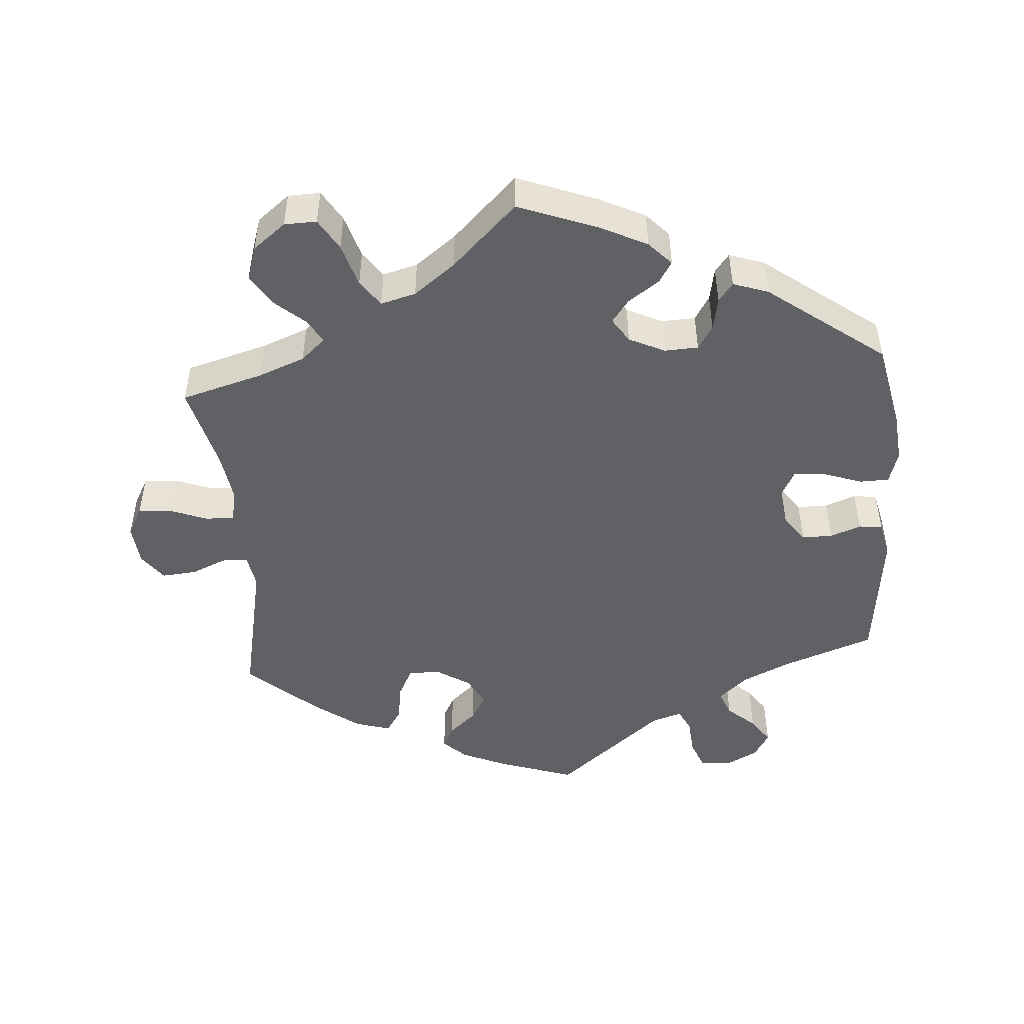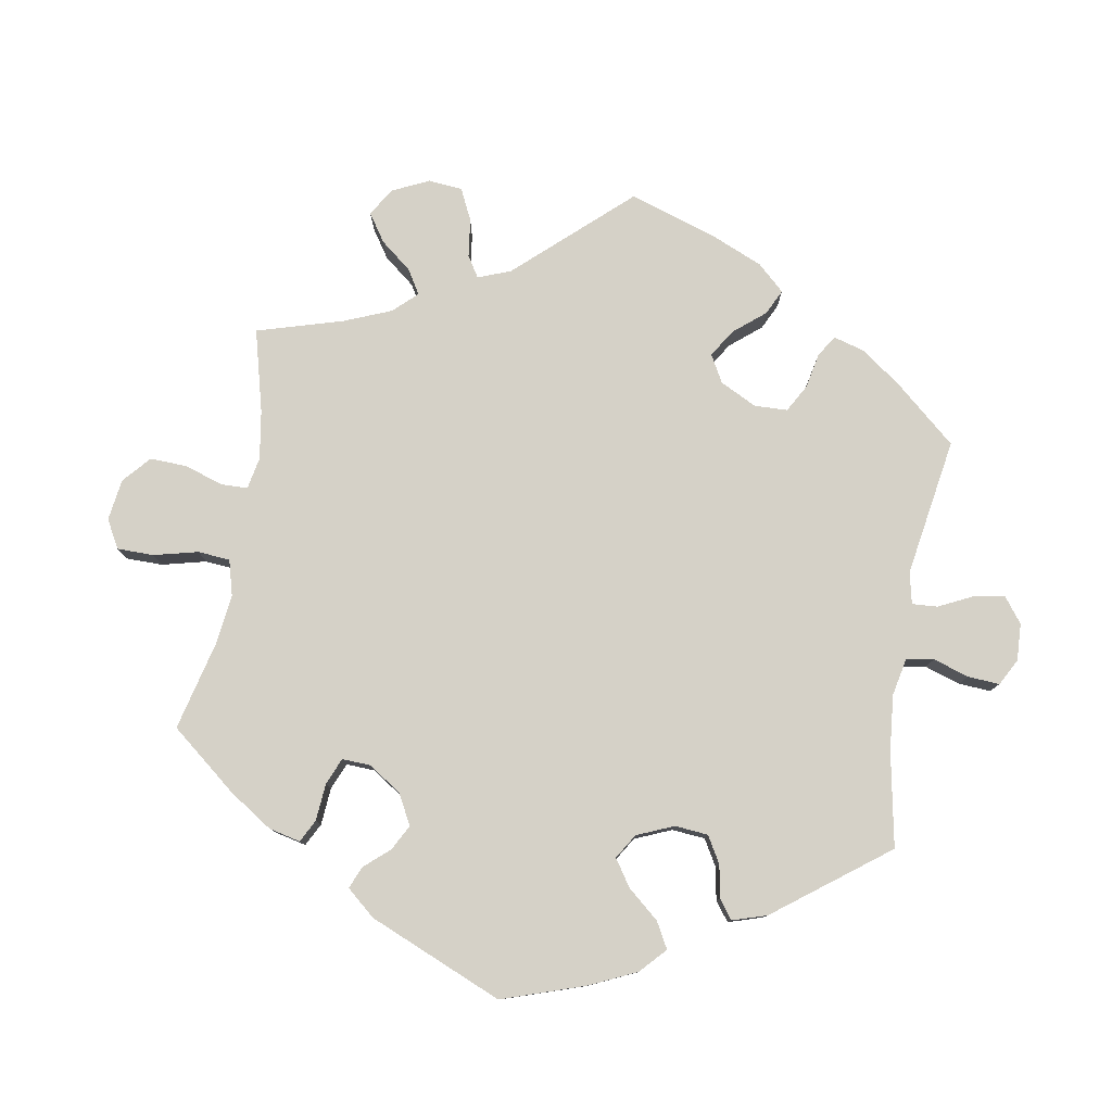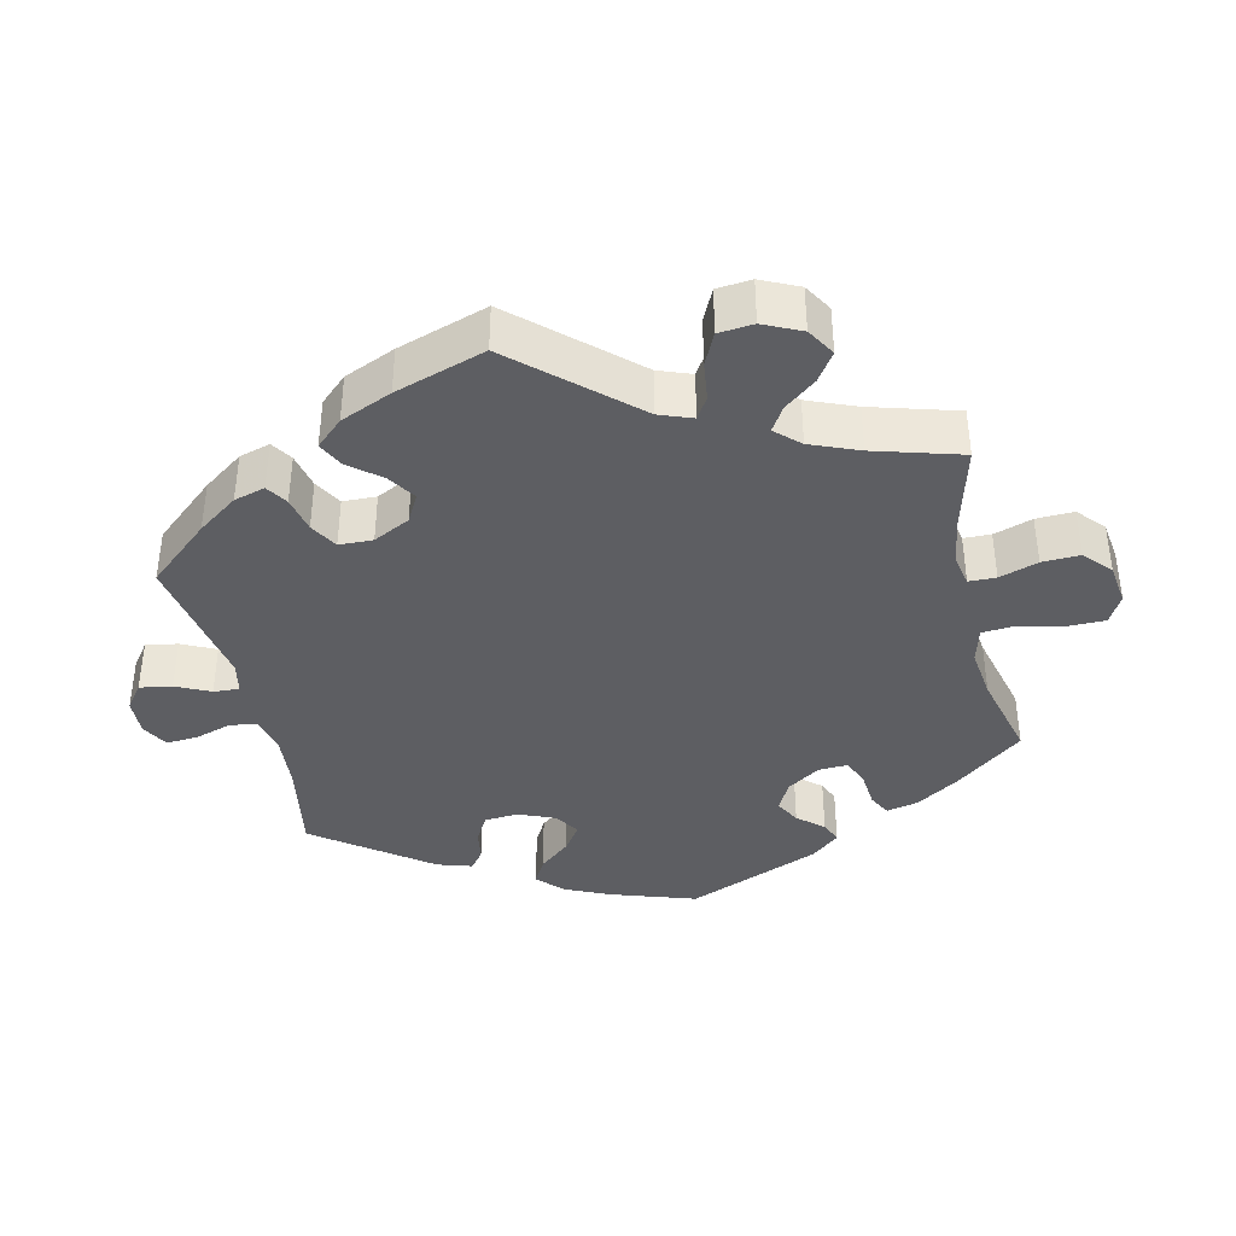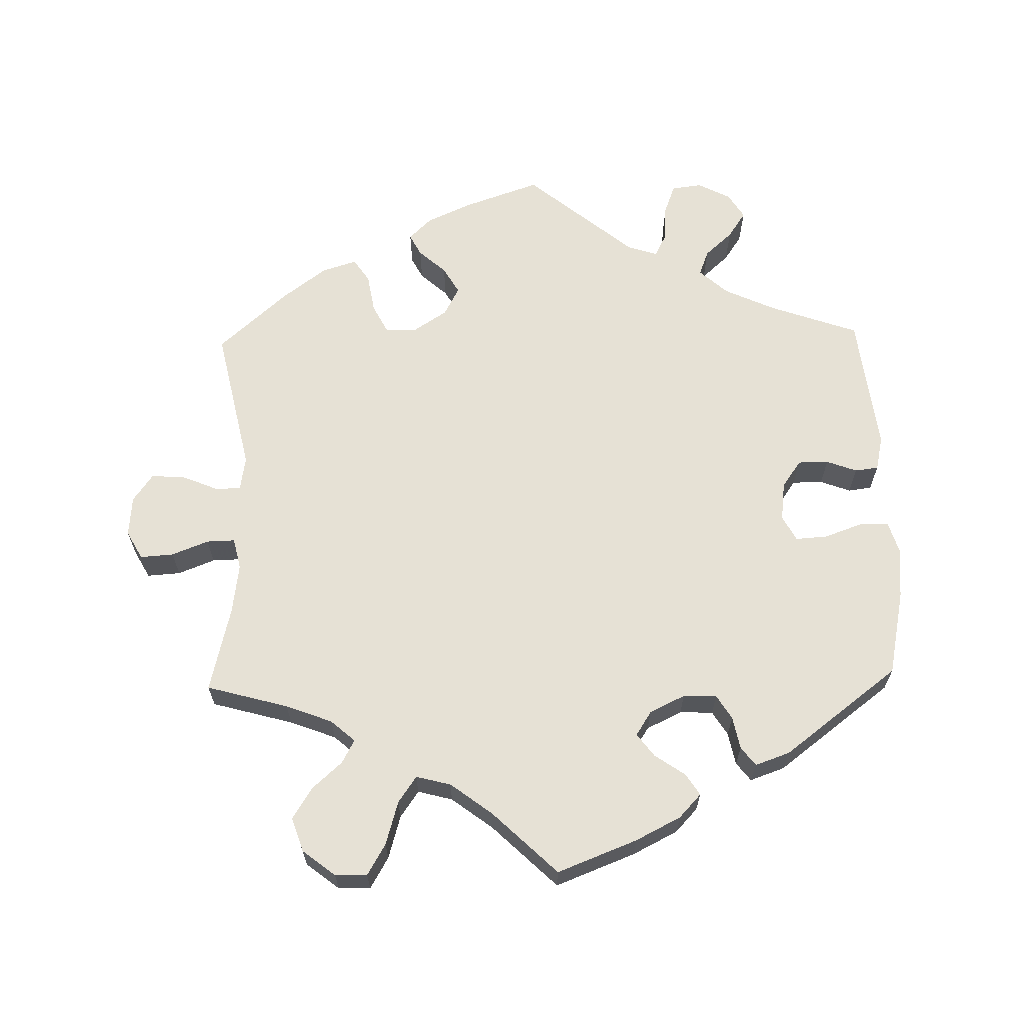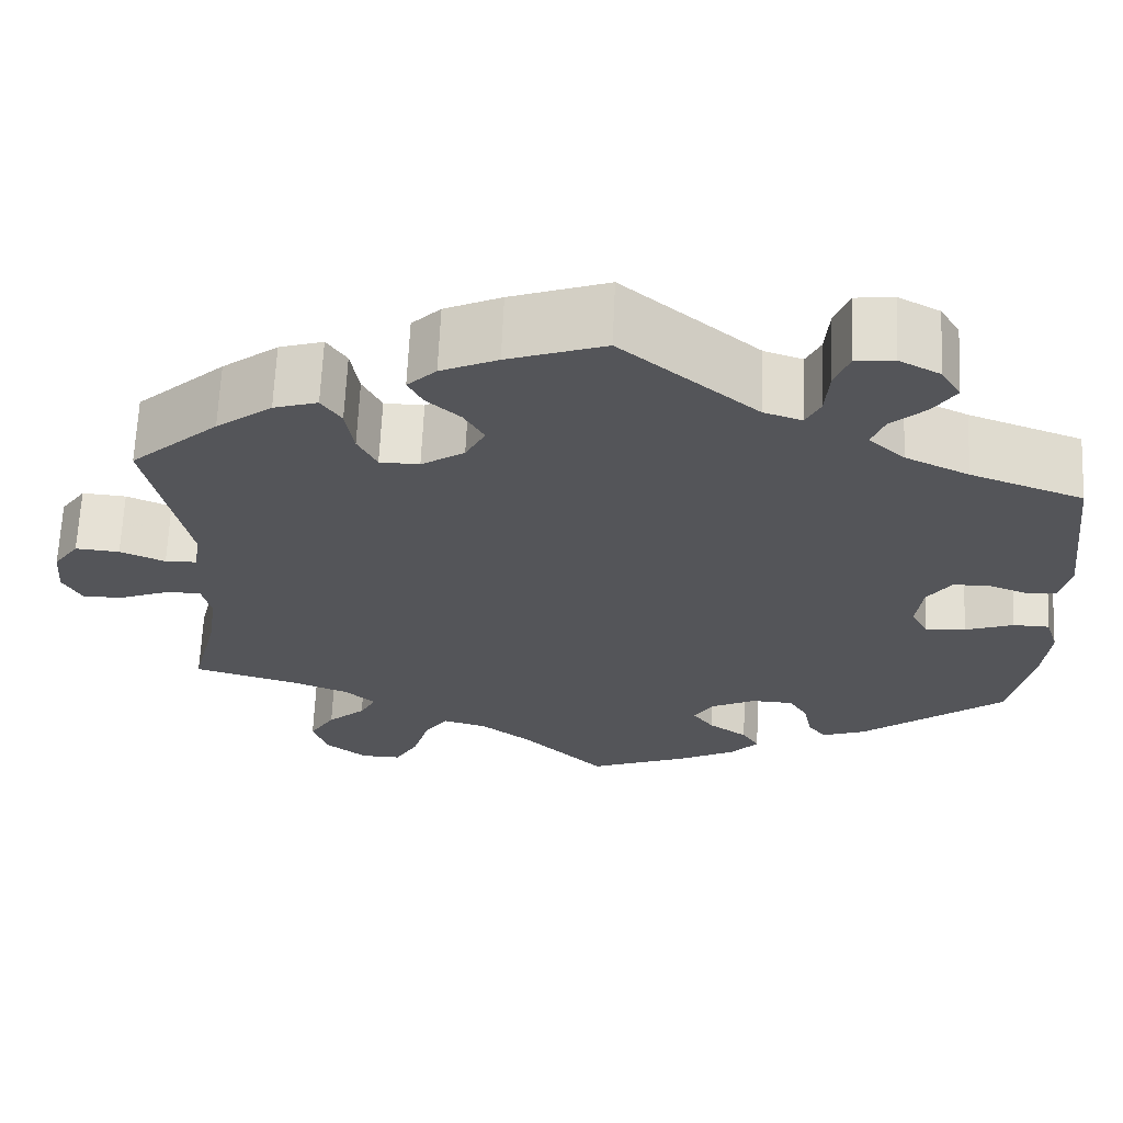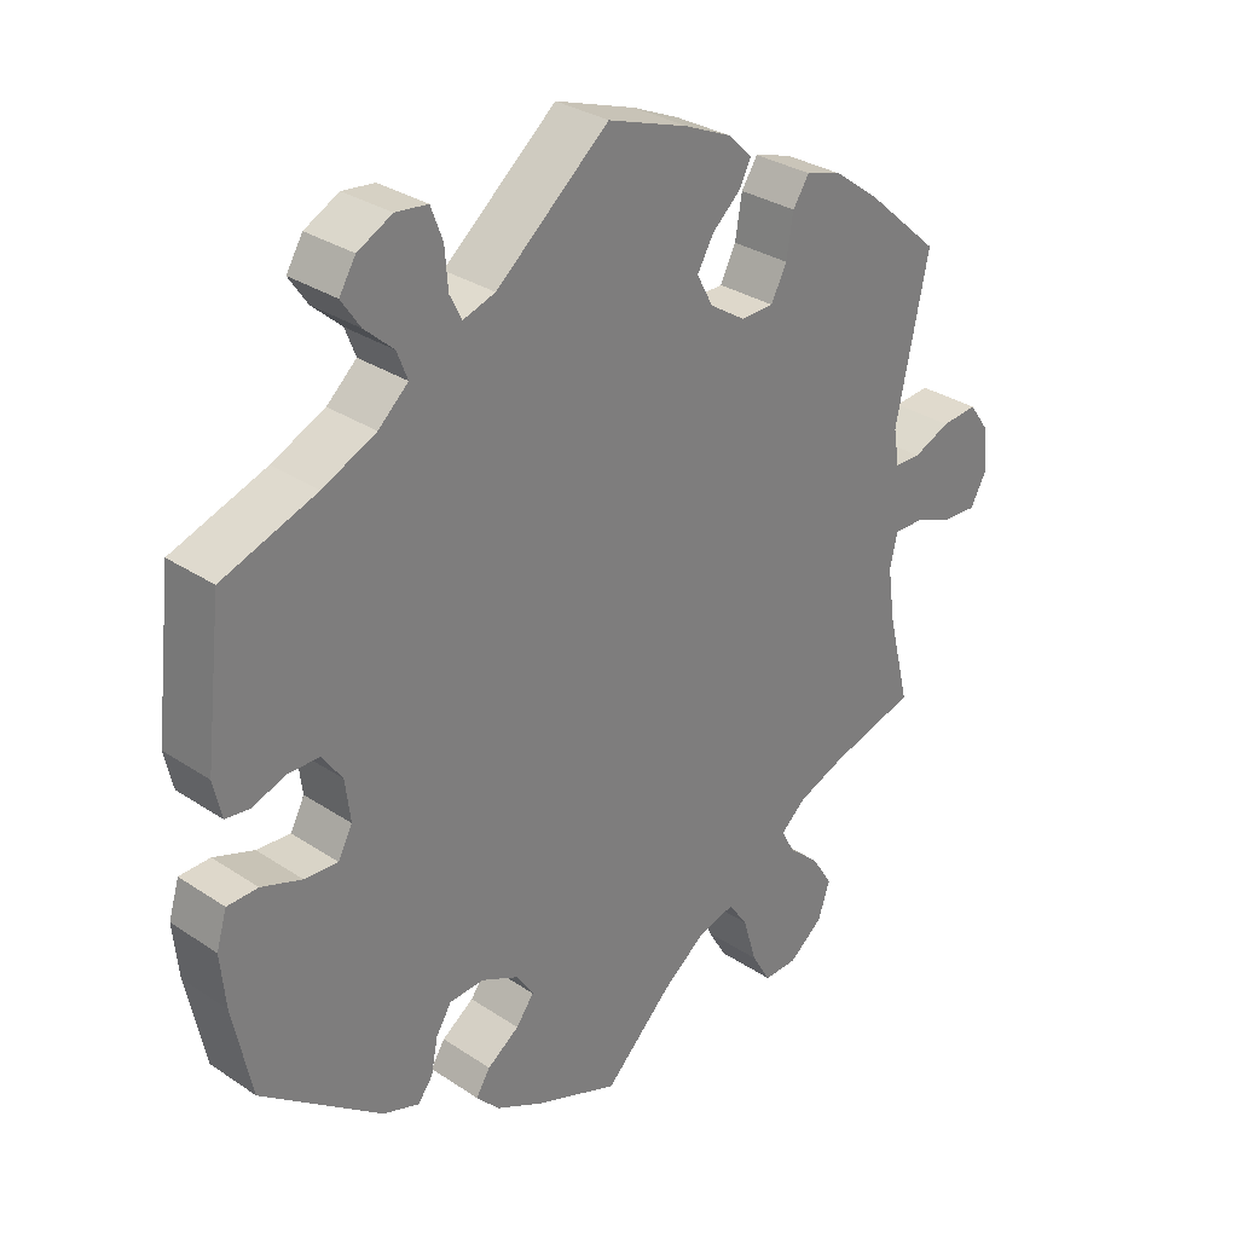
<metadata>
{"format":"obj","ext":"obj","renderer":"f3d","projection":"perspective","resolution":1024,"background":"white","views":[{"elev":-48.2,"azim":-175.5,"up":"+Y"},{"elev":78.7,"azim":-110.5,"up":"+Y"},{"elev":-38.7,"azim":72.8,"up":"+Y"},{"elev":64.6,"azim":178.5,"up":"+Y"},{"elev":65.4,"azim":-177.5,"up":"+Z"},{"elev":30.9,"azim":-46.4,"up":"+Z"}]}
</metadata>
<code>
v -0.526 0.07 -0.169
v -0.533 0.07 -0.098
v -0.519 0.07 -0.052
v -0.478 0.07 -0.051
v -0.424 0.07 -0.07
v -0.379 0.07 -0.073
v -0.36 0.07 -0.037
v -0.367 0.07 0.018
v -0.394 0.07 0.056
v -0.437 0.07 0.056
v -0.48 0.07 0.04
v -0.513 0.07 0.044
v -0.524 0.07 0.093
v -0.501 0.07 0.288
v -0.375 0.07 0.333
v -0.304 0.07 0.366
v -0.264 0.07 0.402
v -0.278 0.07 0.438
v -0.317 0.07 0.473
v -0.342 0.07 0.51
v -0.32 0.07 0.546
v -0.274 0.07 0.57
v -0.231 0.07 0.565
v -0.215 0.07 0.523
v -0.211 0.07 0.471
v -0.195 0.07 0.439
v -0.152 0.07 0.453
v -0.001 0.07 0.578
v 0.107 0.07 0.541
v 0.17 0.07 0.513
v 0.202 0.07 0.482
v 0.186 0.07 0.451
v 0.148 0.07 0.417
v 0.126 0.07 0.379
v 0.148 0.07 0.338
v 0.196 0.07 0.307
v 0.24 0.07 0.308
v 0.261 0.07 0.349
v 0.27 0.07 0.404
v 0.292 0.07 0.437
v 0.341 0.07 0.422
v 0.403 0.07 0.376
v 0.501 0.07 0.289
v 0.457 0.07 0.083
v 0.465 0.07 0.035
v 0.5 0.07 0.034
v 0.55 0.07 0.055
v 0.599 0.07 0.059
v 0.627 0.07 0.02
v 0.632 0.07 -0.037
v 0.61 0.07 -0.077
v 0.563 0.07 -0.074
v 0.511 0.07 -0.054
v 0.471 0.07 -0.053
v 0.461 0.07 -0.097
v 0.471 0.07 -0.168
v 0.501 0.07 -0.289
v 0.386 0.07 -0.321
v 0.321 0.07 -0.346
v 0.287 0.07 -0.376
v 0.305 0.07 -0.409
v 0.347 0.07 -0.446
v 0.375 0.07 -0.49
v 0.359 0.07 -0.538
v 0.313 0.07 -0.574
v 0.268 0.07 -0.575
v 0.242 0.07 -0.531
v 0.224 0.07 -0.47
v 0.198 0.07 -0.433
v 0.149 0.07 -0.446
v 0.091 0.07 -0.49
v 0 0.07 -0.578
v -0.112 0.07 -0.535
v -0.176 0.07 -0.503
v -0.207 0.07 -0.47
v -0.188 0.07 -0.44
v -0.145 0.07 -0.41
v -0.121 0.07 -0.378
v -0.143 0.07 -0.344
v -0.193 0.07 -0.32
v -0.24 0.07 -0.322
v -0.261 0.07 -0.356
v -0.27 0.07 -0.402
v -0.29 0.07 -0.428
v -0.339 0.07 -0.411
v -0.501 0.07 -0.289
v -0.526 0 -0.169
v -0.533 0 -0.098
v -0.519 0 -0.052
v -0.478 0 -0.051
v -0.424 0 -0.07
v -0.379 0 -0.073
v -0.36 0 -0.037
v -0.367 0 0.018
v -0.394 0 0.056
v -0.437 0 0.056
v -0.48 0 0.04
v -0.513 0 0.044
v -0.524 0 0.093
v -0.501 0 0.288
v -0.375 0 0.333
v -0.304 0 0.366
v -0.264 0 0.402
v -0.278 0 0.438
v -0.317 0 0.473
v -0.342 0 0.51
v -0.32 0 0.546
v -0.274 0 0.57
v -0.231 0 0.565
v -0.215 0 0.523
v -0.211 0 0.471
v -0.195 0 0.439
v -0.152 0 0.453
v -0.001 0 0.578
v 0.107 0 0.541
v 0.17 0 0.513
v 0.202 0 0.482
v 0.186 0 0.451
v 0.148 0 0.417
v 0.126 0 0.379
v 0.148 0 0.338
v 0.196 0 0.307
v 0.24 0 0.308
v 0.261 0 0.349
v 0.27 0 0.404
v 0.292 0 0.437
v 0.341 0 0.422
v 0.403 0 0.376
v 0.501 0 0.289
v 0.457 0 0.083
v 0.465 0 0.035
v 0.5 0 0.034
v 0.55 0 0.055
v 0.599 0 0.059
v 0.627 0 0.02
v 0.632 0 -0.037
v 0.61 0 -0.077
v 0.563 0 -0.074
v 0.511 0 -0.054
v 0.471 0 -0.053
v 0.461 0 -0.097
v 0.471 0 -0.168
v 0.501 0 -0.289
v 0.386 0 -0.321
v 0.321 0 -0.346
v 0.287 0 -0.376
v 0.305 0 -0.409
v 0.347 0 -0.446
v 0.375 0 -0.49
v 0.359 0 -0.538
v 0.313 0 -0.574
v 0.268 0 -0.575
v 0.242 0 -0.531
v 0.224 0 -0.47
v 0.198 0 -0.433
v 0.149 0 -0.446
v 0.091 0 -0.49
v 0 0 -0.578
v -0.112 0 -0.535
v -0.176 0 -0.503
v -0.207 0 -0.47
v -0.188 0 -0.44
v -0.145 0 -0.41
v -0.121 0 -0.378
v -0.143 0 -0.344
v -0.193 0 -0.32
v -0.24 0 -0.322
v -0.261 0 -0.356
v -0.27 0 -0.402
v -0.29 0 -0.428
v -0.339 0 -0.411
v -0.501 0 -0.289
f 82 83 84 85
f 81 82 85 86
f 80 81 86 1
f 74 75 76 77
f 74 77 78
f 71 72 73 74
f 70 71 74 78
f 69 70 78 79
f 65 66 67 68
f 65 68 69
f 64 65 69
f 61 62 63 64
f 60 61 64 69
f 59 60 69 79
f 56 57 58
f 55 56 58 59
f 54 55 59 79
f 50 51 52 53
f 50 53 54
f 49 50 54
f 46 47 48 49
f 45 46 49 54
f 44 45 54 79
f 38 39 40 41
f 37 38 41 42
f 30 31 32 33
f 30 33 34
f 27 28 29 30
f 26 27 30 34
f 22 23 24 25
f 22 25 26
f 21 22 26
f 18 19 20 21
f 17 18 21 26
f 16 17 26 34
f 12 13 14 15
f 10 11 12 15
f 9 10 15 16
f 8 9 16 34
f 2 3 4 5
f 80 1 2 5
f 80 5 6
f 79 80 6 7
f 37 42 43 44
f 36 37 44 79
f 35 36 79 7
f 7 8 34 35
f 171 170 169 168
f 172 171 168 167
f 87 172 167 166
f 163 162 161 160
f 164 163 160
f 160 159 158 157
f 164 160 157 156
f 165 164 156 155
f 154 153 152 151
f 155 154 151
f 155 151 150
f 150 149 148 147
f 155 150 147 146
f 165 155 146 145
f 144 143 142
f 145 144 142 141
f 165 145 141 140
f 139 138 137 136
f 140 139 136
f 140 136 135
f 135 134 133 132
f 140 135 132 131
f 165 140 131 130
f 127 126 125 124
f 128 127 124 123
f 119 118 117 116
f 120 119 116
f 116 115 114 113
f 120 116 113 112
f 111 110 109 108
f 112 111 108
f 112 108 107
f 107 106 105 104
f 112 107 104 103
f 120 112 103 102
f 101 100 99 98
f 101 98 97 96
f 102 101 96 95
f 120 102 95 94
f 91 90 89 88
f 91 88 87 166
f 92 91 166
f 93 92 166 165
f 130 129 128 123
f 165 130 123 122
f 93 165 122 121
f 121 120 94 93
f 1 87 88 2
f 2 88 89 3
f 3 89 90 4
f 4 90 91 5
f 5 91 92 6
f 6 92 93 7
f 7 93 94 8
f 8 94 95 9
f 9 95 96 10
f 10 96 97 11
f 11 97 98 12
f 12 98 99 13
f 13 99 100 14
f 14 100 101 15
f 15 101 102 16
f 16 102 103 17
f 17 103 104 18
f 18 104 105 19
f 19 105 106 20
f 20 106 107 21
f 21 107 108 22
f 22 108 109 23
f 23 109 110 24
f 24 110 111 25
f 25 111 112 26
f 26 112 113 27
f 27 113 114 28
f 28 114 115 29
f 29 115 116 30
f 30 116 117 31
f 31 117 118 32
f 32 118 119 33
f 33 119 120 34
f 34 120 121 35
f 35 121 122 36
f 36 122 123 37
f 37 123 124 38
f 38 124 125 39
f 39 125 126 40
f 40 126 127 41
f 41 127 128 42
f 42 128 129 43
f 43 129 130 44
f 44 130 131 45
f 45 131 132 46
f 46 132 133 47
f 47 133 134 48
f 48 134 135 49
f 49 135 136 50
f 50 136 137 51
f 51 137 138 52
f 52 138 139 53
f 53 139 140 54
f 54 140 141 55
f 55 141 142 56
f 56 142 143 57
f 57 143 144 58
f 58 144 145 59
f 59 145 146 60
f 60 146 147 61
f 61 147 148 62
f 62 148 149 63
f 63 149 150 64
f 64 150 151 65
f 65 151 152 66
f 66 152 153 67
f 67 153 154 68
f 68 154 155 69
f 69 155 156 70
f 70 156 157 71
f 71 157 158 72
f 72 158 159 73
f 73 159 160 74
f 74 160 161 75
f 75 161 162 76
f 76 162 163 77
f 77 163 164 78
f 78 164 165 79
f 79 165 166 80
f 80 166 167 81
f 81 167 168 82
f 82 168 169 83
f 83 169 170 84
f 84 170 171 85
f 85 171 172 86
f 86 172 87 1

</code>
